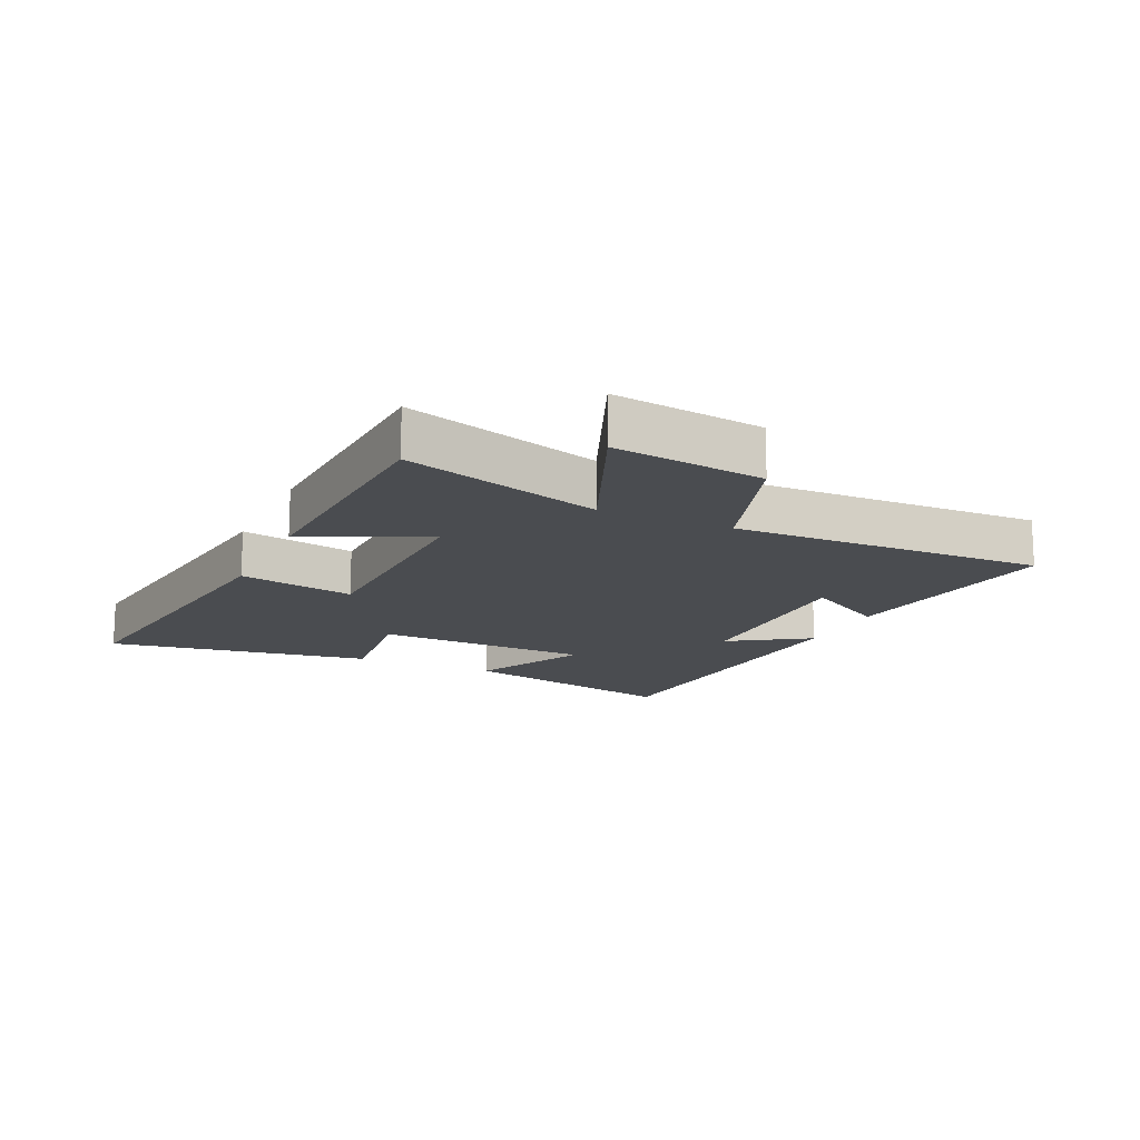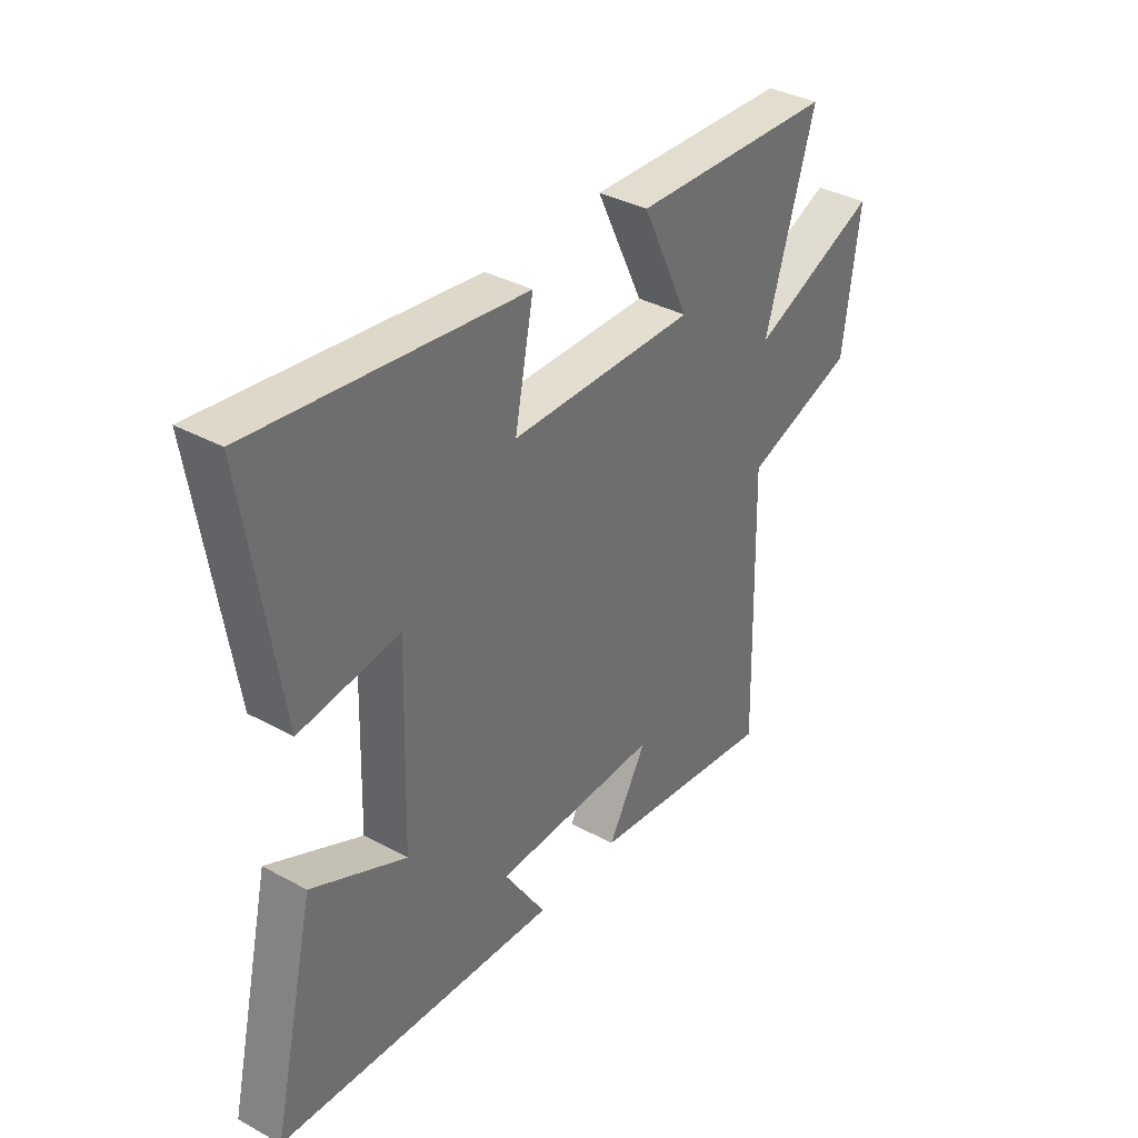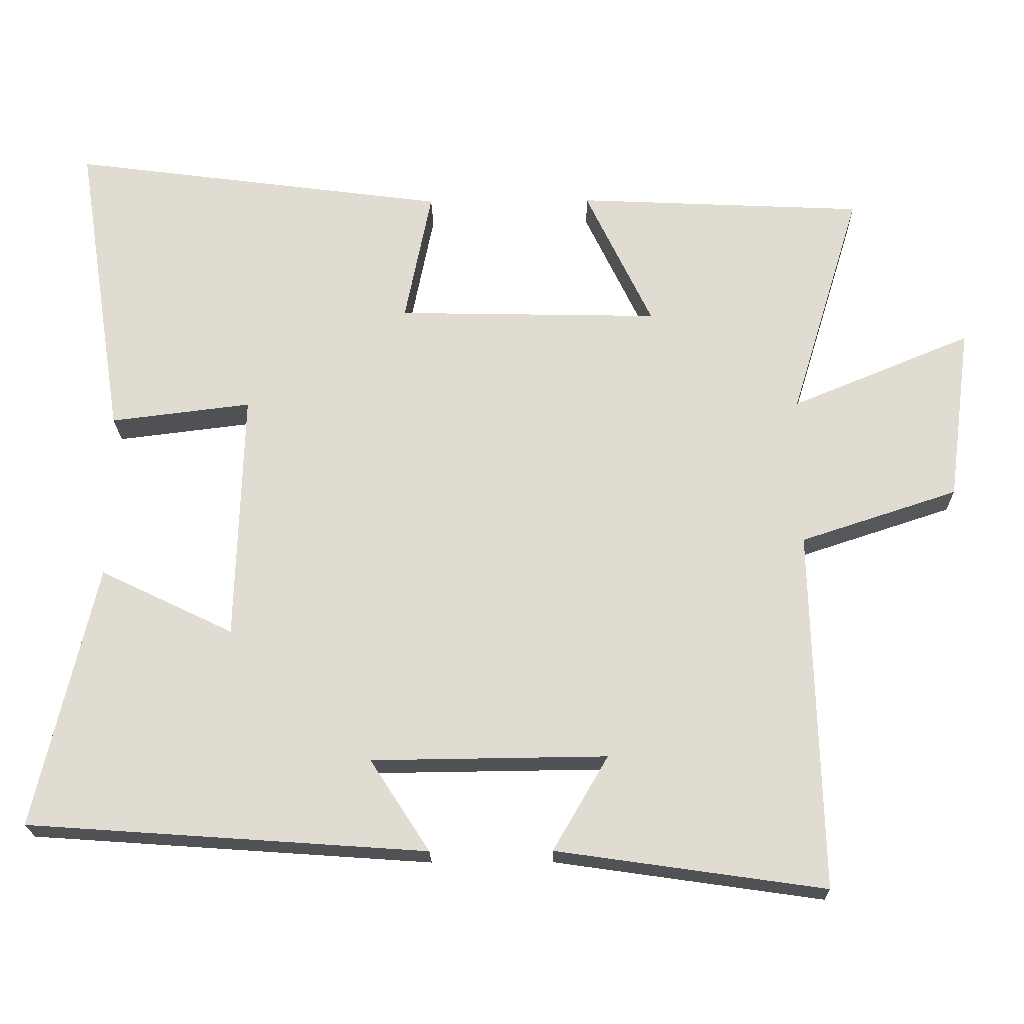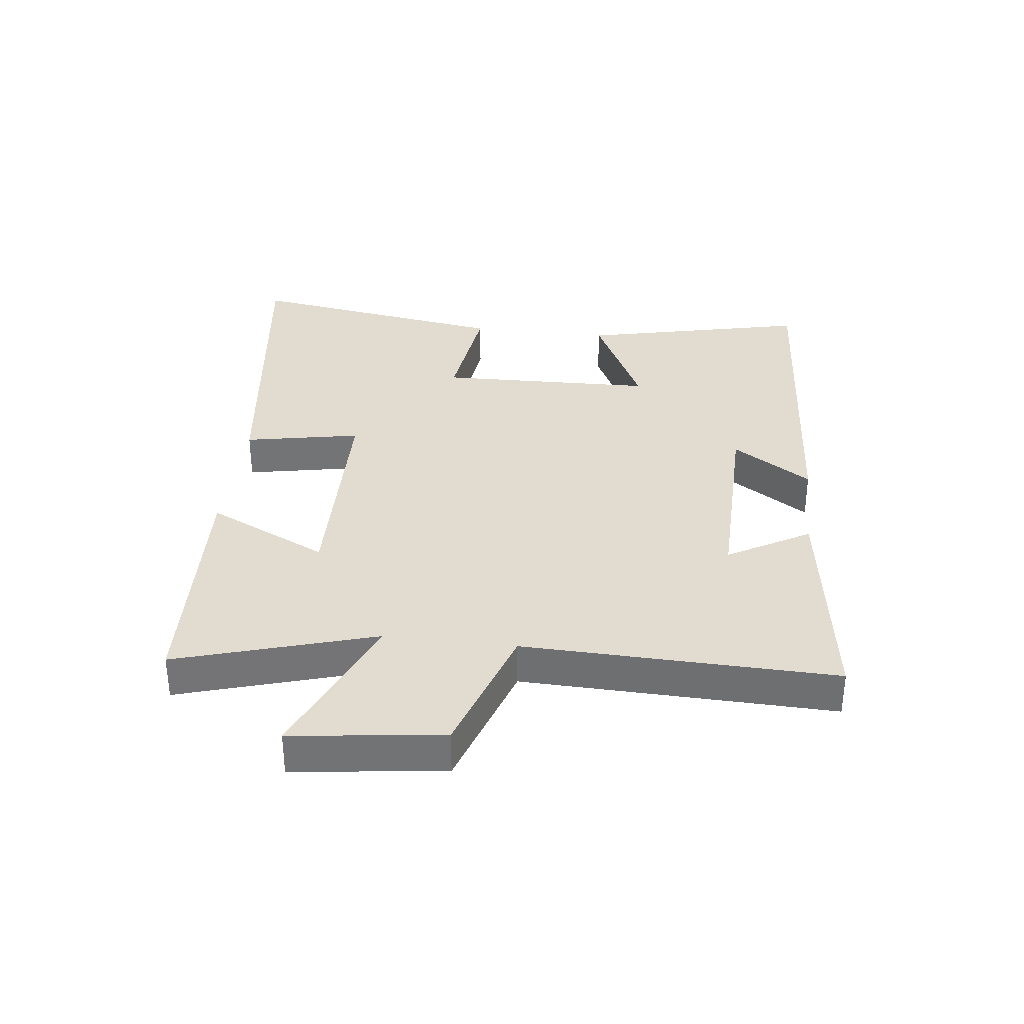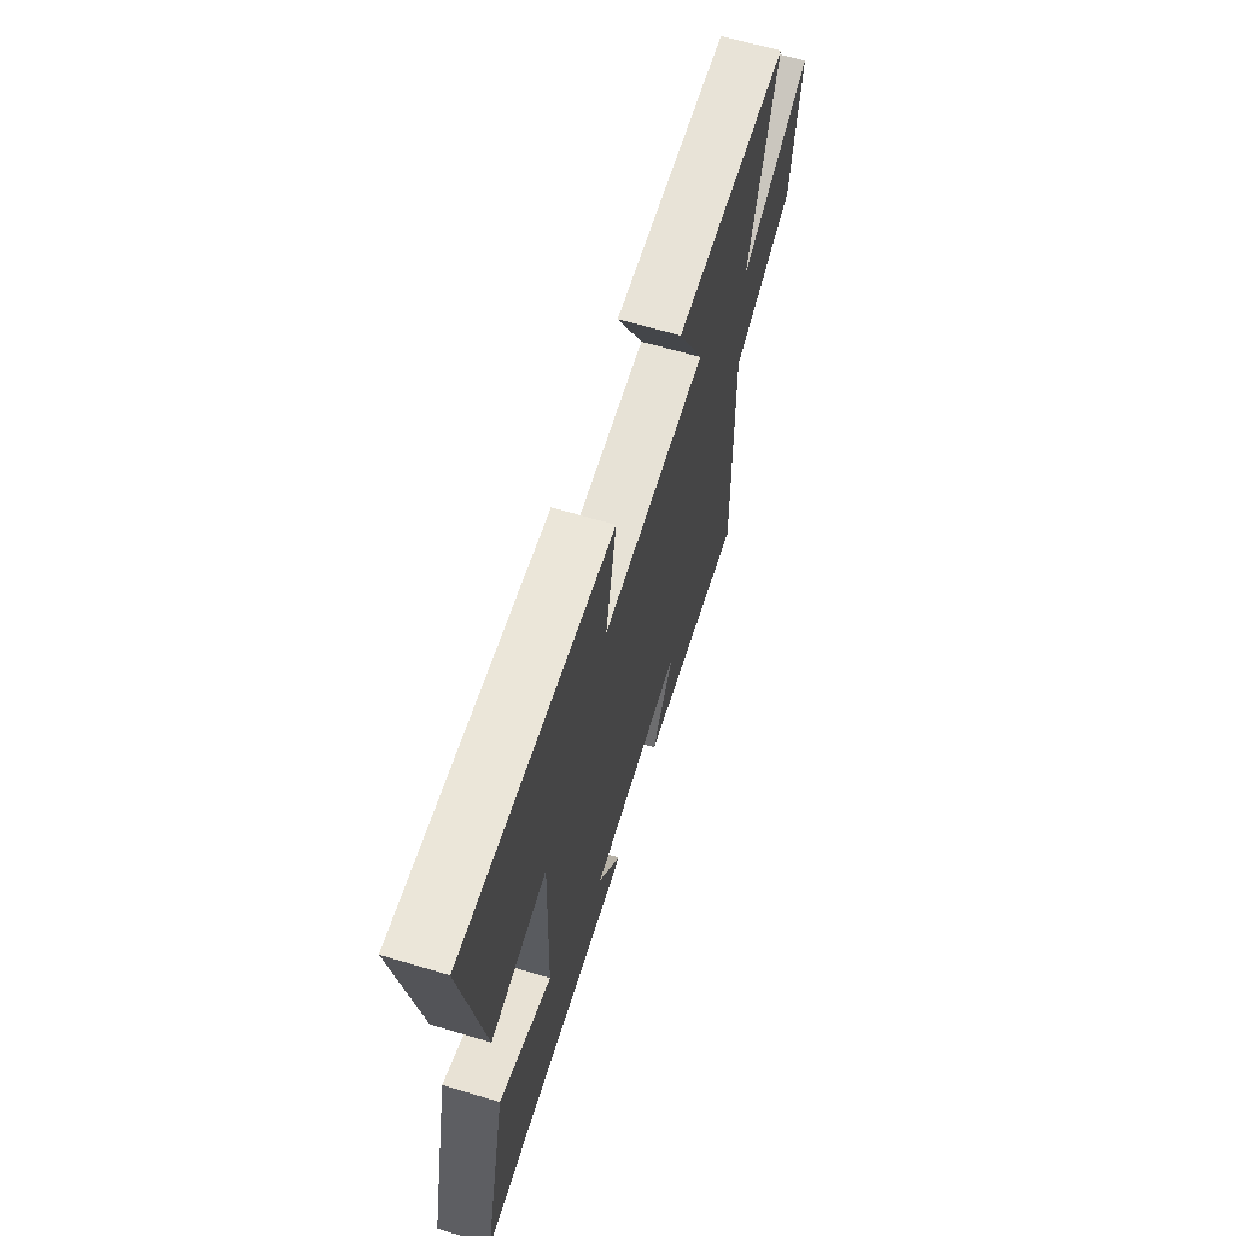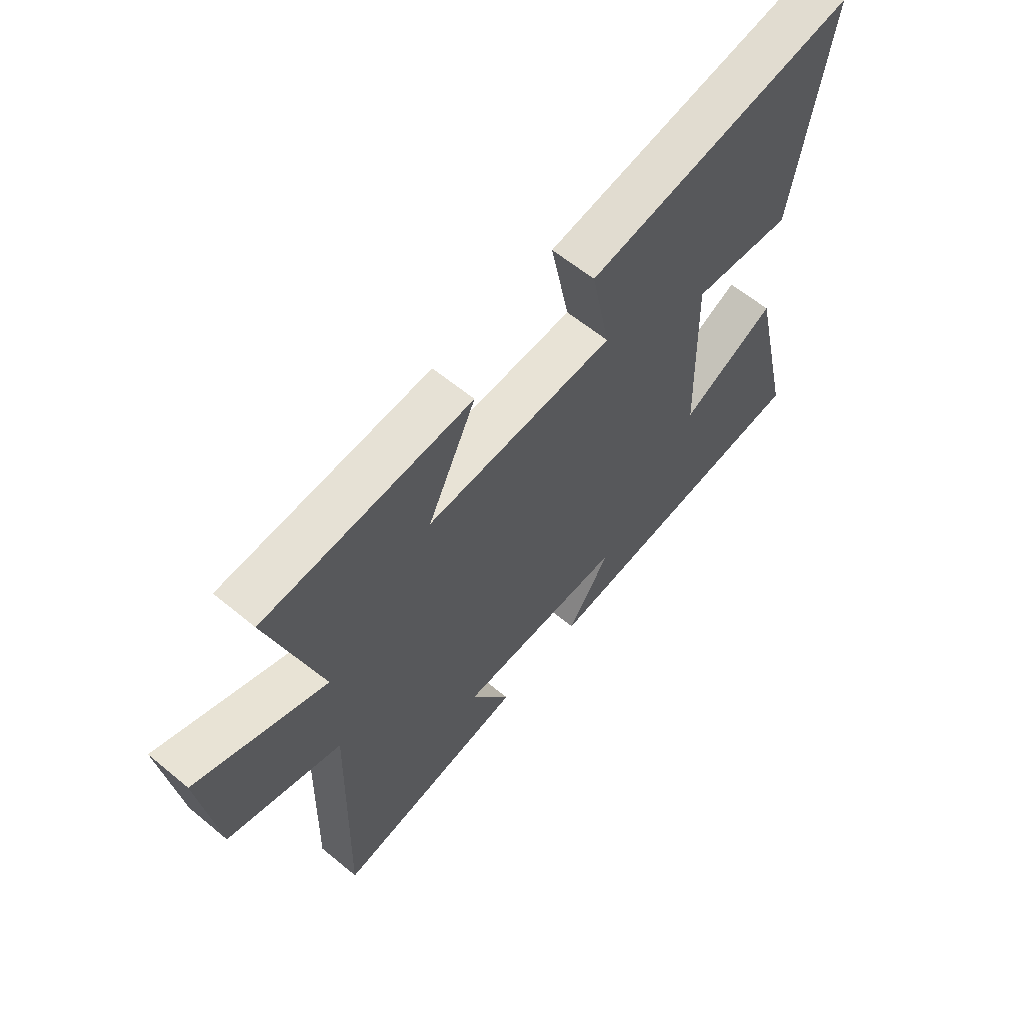
<metadata>
{"format":"obj","ext":"obj","renderer":"f3d","projection":"perspective","resolution":1024,"background":"white","views":[{"elev":-15.1,"azim":65.2,"up":"+Y"},{"elev":36.6,"azim":-54.7,"up":"+Z"},{"elev":-21.1,"azim":1.0,"up":"+Z"},{"elev":34.2,"azim":96.9,"up":"+Y"},{"elev":64.7,"azim":-73.1,"up":"+Z"},{"elev":61.2,"azim":130.1,"up":"+Z"}]}
</metadata>
<code>
v 0.513 0.07 -0.554
v 0.139 0.07 -0.5
v 0.216 0.07 -0.368
v -0.112 0.07 -0.372
v -0.029 0.07 -0.5
v -0.585 0.07 -0.461
v -0.5 0.07 -0.094
v -0.314 0.07 -0.184
v -0.304 0.07 0.166
v -0.5 0.07 0.142
v -0.567 0.07 0.57
v -0.039 0.07 0.5
v -0.076 0.07 0.313
v 0.29 0.07 0.305
v 0.197 0.07 0.5
v 0.598 0.07 0.481
v 0.5 0.07 0.161
v 0.751 0.07 0.265
v 0.719 0.07 0.021
v 0.5 0.07 -0.051
v 0.513 0 -0.554
v 0.139 0 -0.5
v 0.216 0 -0.368
v -0.112 0 -0.372
v -0.029 0 -0.5
v -0.585 0 -0.461
v -0.5 0 -0.094
v -0.314 0 -0.184
v -0.304 0 0.166
v -0.5 0 0.142
v -0.567 0 0.57
v -0.039 0 0.5
v -0.076 0 0.313
v 0.29 0 0.305
v 0.197 0 0.5
v 0.598 0 0.481
v 0.5 0 0.161
v 0.751 0 0.265
v 0.719 0 0.021
v 0.5 0 -0.051
f 17 18 19 20
f 14 15 16 17
f 13 14 17 20
f 11 12 13
f 10 11 13
f 9 10 13
f 8 9 13 20
f 6 7 8
f 5 6 8
f 4 5 8
f 3 4 8 20
f 1 2 3 20
f 40 39 38 37
f 37 36 35 34
f 40 37 34 33
f 33 32 31
f 33 31 30
f 33 30 29
f 40 33 29 28
f 28 27 26
f 28 26 25
f 28 25 24
f 40 28 24 23
f 40 23 22 21
f 1 21 22 2
f 2 22 23 3
f 3 23 24 4
f 4 24 25 5
f 5 25 26 6
f 6 26 27 7
f 7 27 28 8
f 8 28 29 9
f 9 29 30 10
f 10 30 31 11
f 11 31 32 12
f 12 32 33 13
f 13 33 34 14
f 14 34 35 15
f 15 35 36 16
f 16 36 37 17
f 17 37 38 18
f 18 38 39 19
f 19 39 40 20
f 20 40 21 1

</code>
